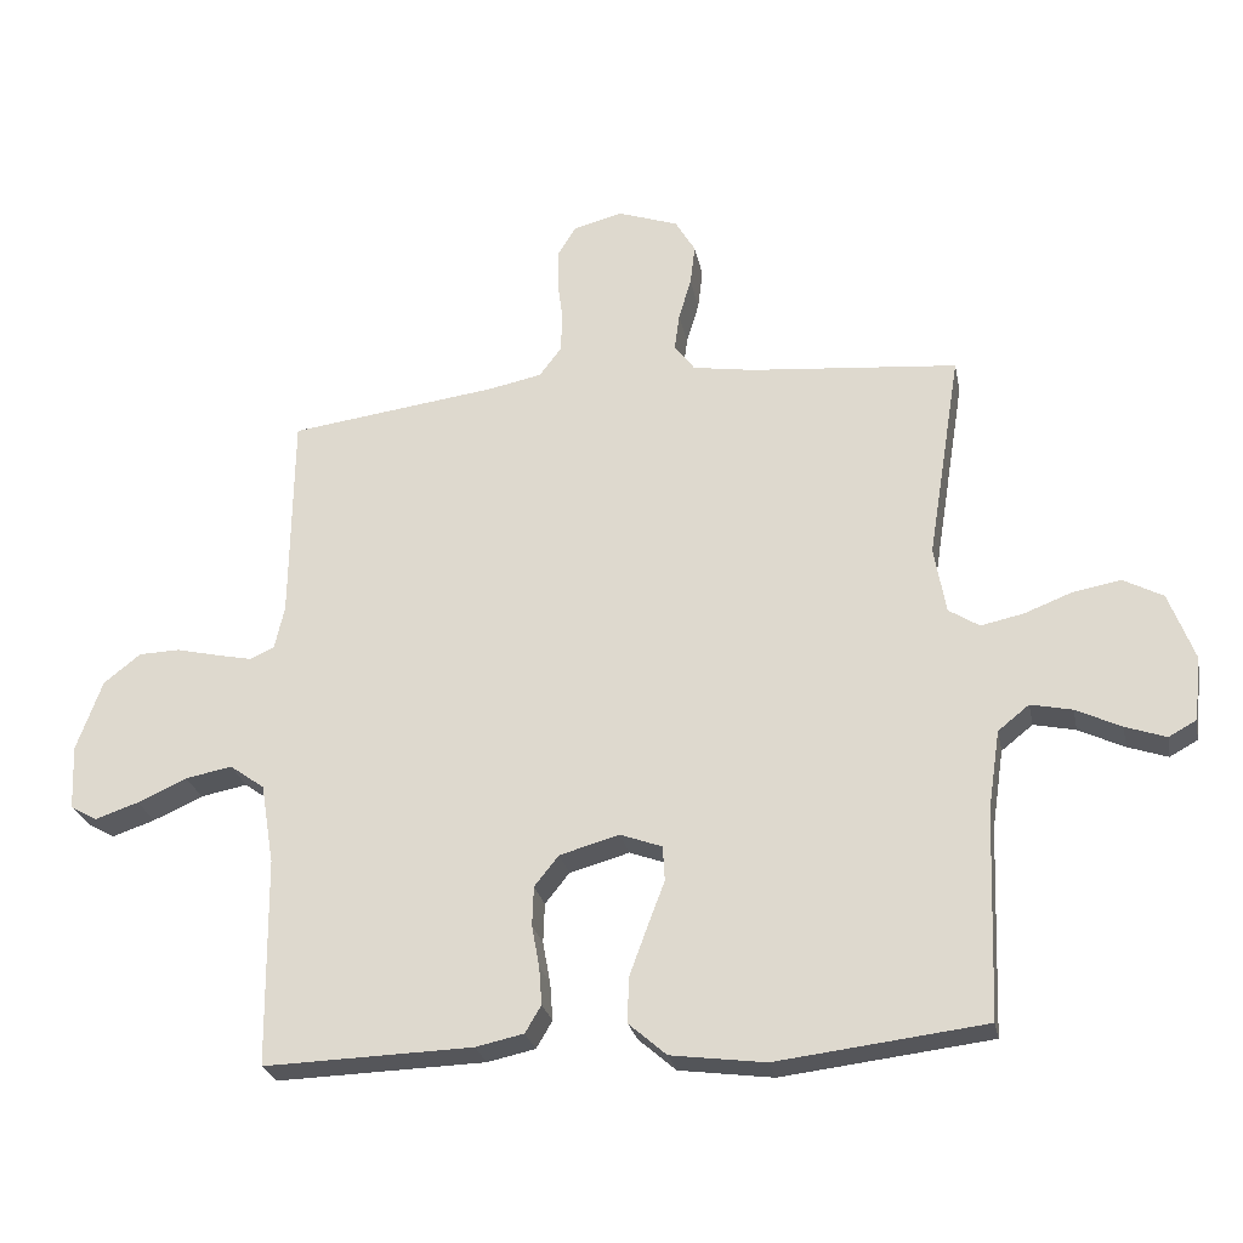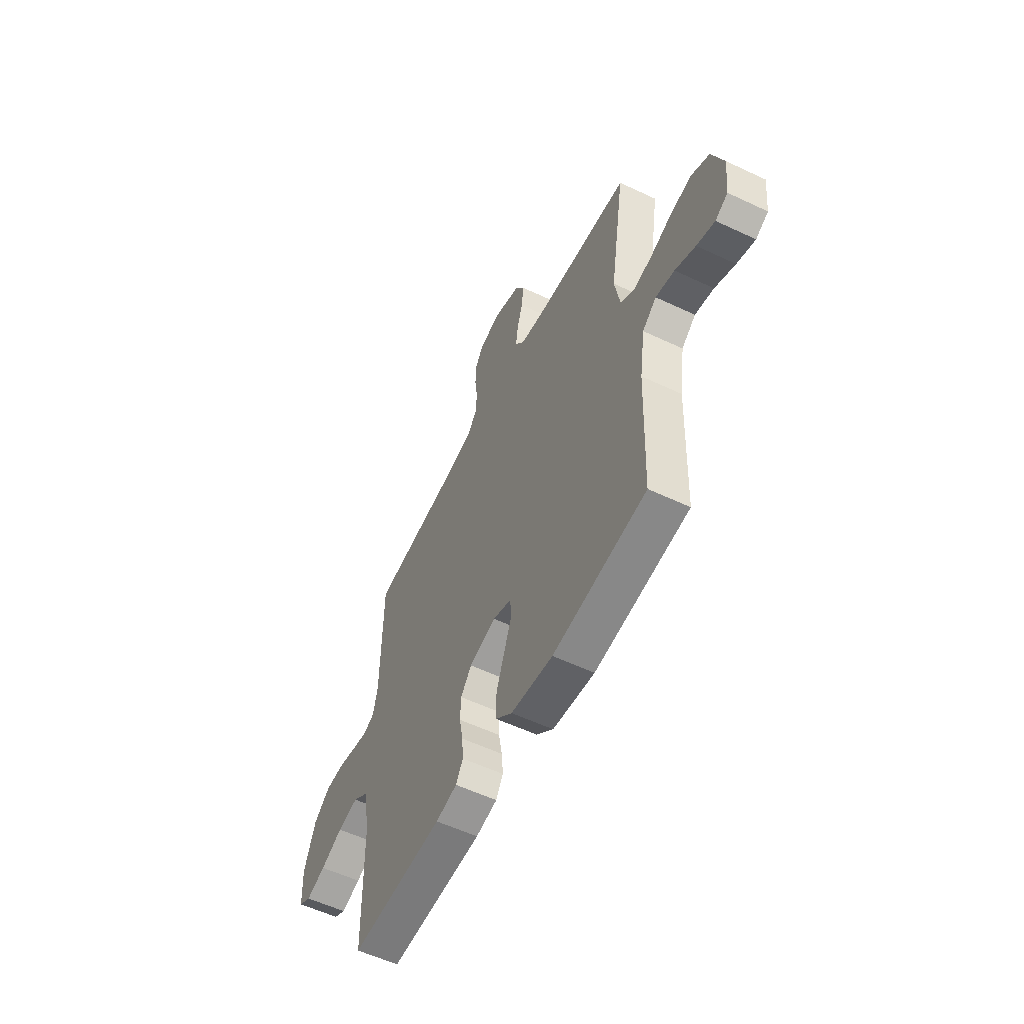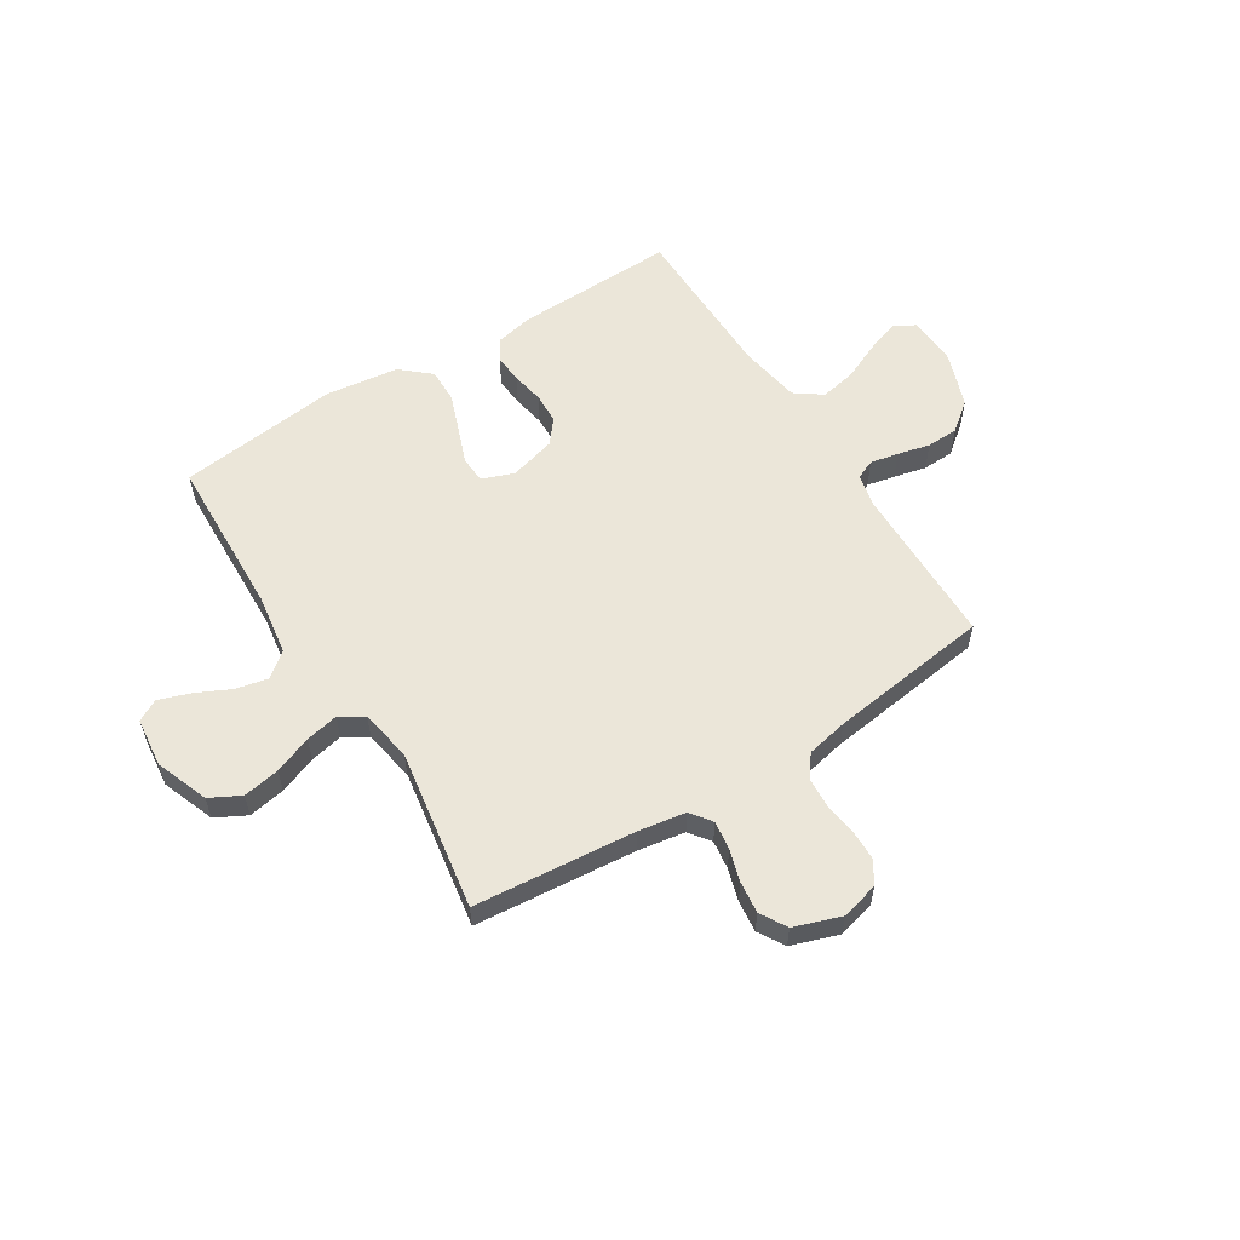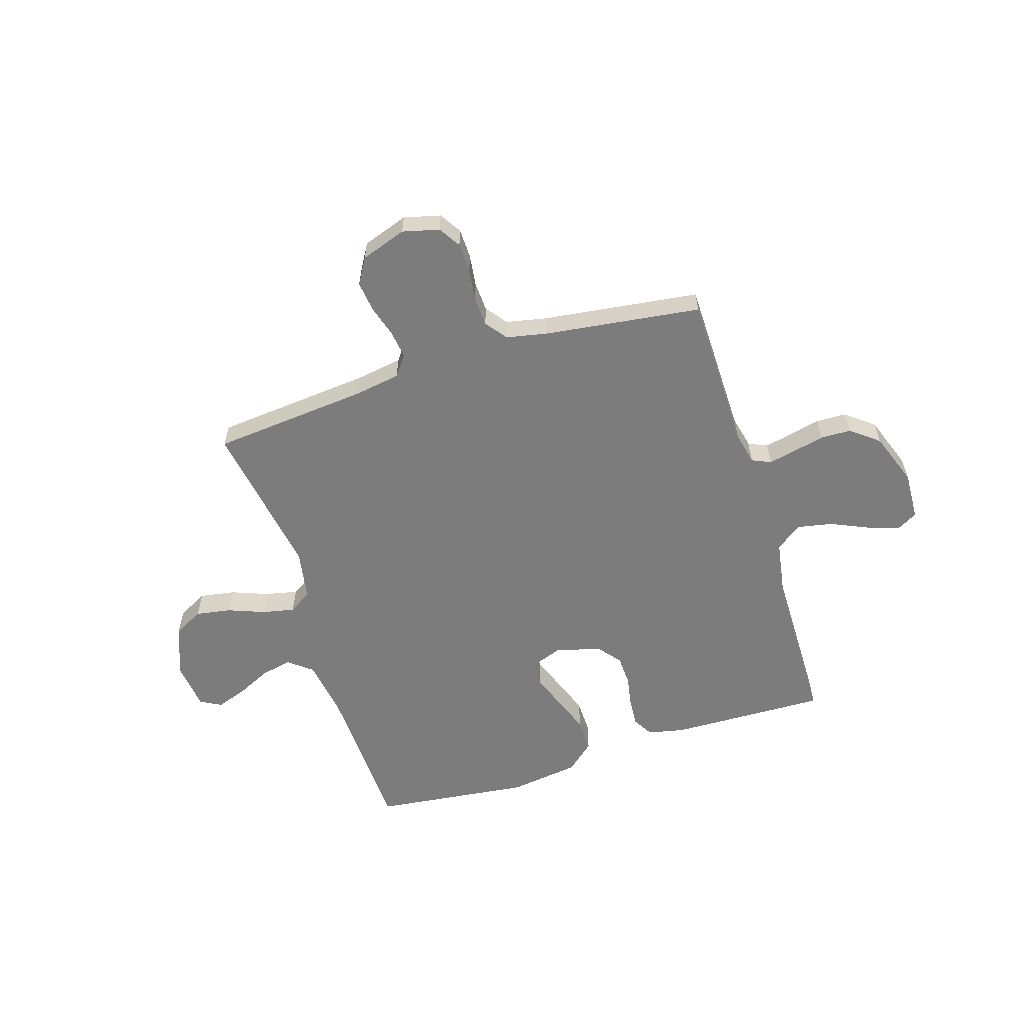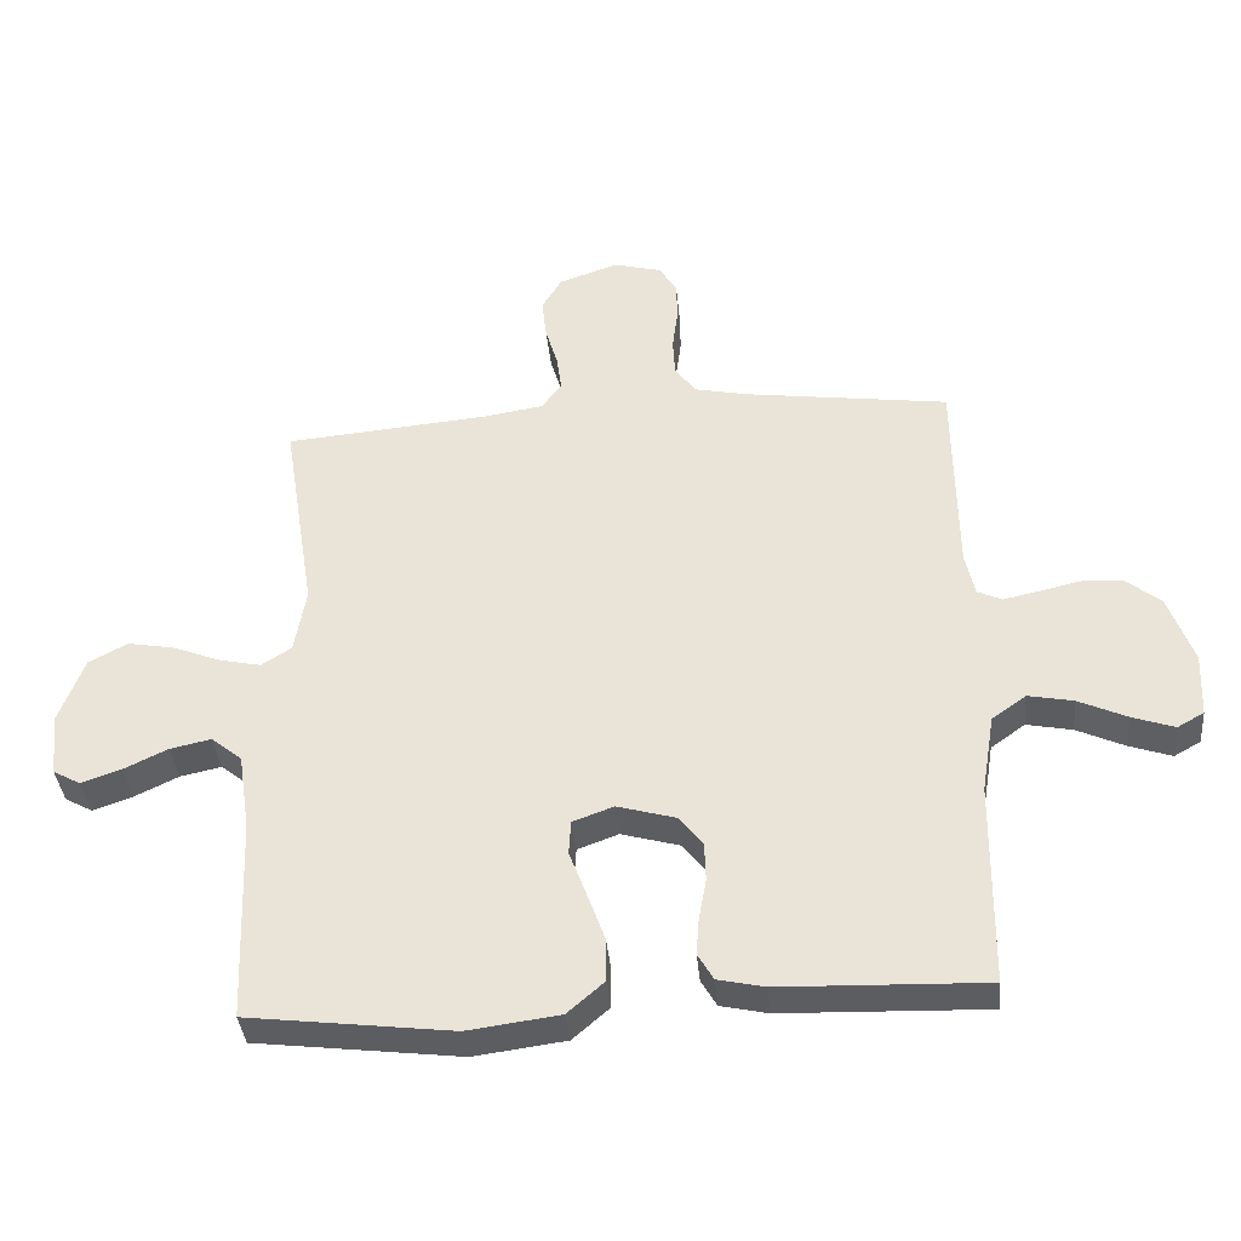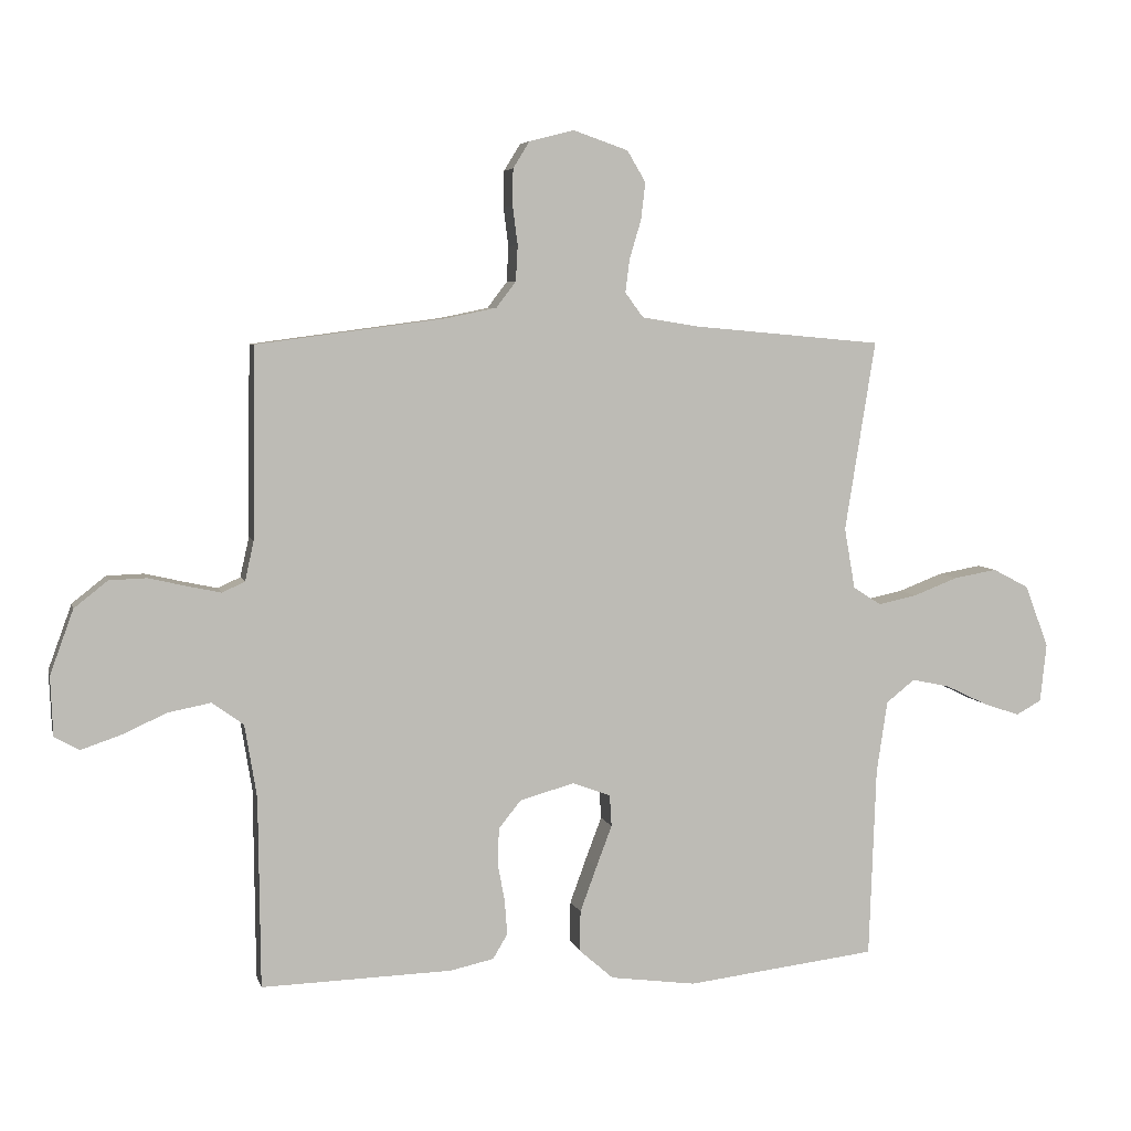
<metadata>
{"format":"obj","ext":"obj","renderer":"f3d","projection":"perspective","resolution":1024,"background":"white","views":[{"elev":-25.9,"azim":-168.9,"up":"+Z"},{"elev":-56.5,"azim":-116.3,"up":"+Z"},{"elev":57.5,"azim":-32.1,"up":"+Y"},{"elev":-58.8,"azim":17.6,"up":"+Y"},{"elev":-37.2,"azim":5.2,"up":"+Z"},{"elev":5.5,"azim":166.9,"up":"+Z"}]}
</metadata>
<code>
v -0.5 0.07 -0.5
v -0.511 0.07 -0.2
v -0.528 0.07 -0.086
v -0.573 0.07 -0.05
v -0.633 0.07 -0.063
v -0.698 0.07 -0.094
v -0.756 0.07 -0.114
v -0.796 0.07 -0.092
v -0.806 0.07 0
v -0.769 0.07 0.098
v -0.712 0.07 0.128
v -0.644 0.07 0.116
v -0.574 0.07 0.089
v -0.513 0.07 0.076
v -0.469 0.07 0.104
v -0.452 0.07 0.2
v -0.5 0.07 0.5
v -0.2 0.07 0.527
v -0.113 0.07 0.541
v -0.084 0.07 0.58
v -0.091 0.07 0.633
v -0.109 0.07 0.693
v -0.116 0.07 0.752
v -0.087 0.07 0.801
v 0 0.07 0.831
v 0.07 0.07 0.813
v 0.096 0.07 0.771
v 0.097 0.07 0.714
v 0.089 0.07 0.653
v 0.092 0.07 0.597
v 0.123 0.07 0.556
v 0.2 0.07 0.54
v 0.5 0.07 0.5
v 0.504 0.07 0.2
v 0.518 0.07 0.137
v 0.554 0.07 0.121
v 0.606 0.07 0.132
v 0.666 0.07 0.146
v 0.725 0.07 0.144
v 0.778 0.07 0.102
v 0.815 0.07 0
v 0.811 0.07 -0.093
v 0.772 0.07 -0.115
v 0.71 0.07 -0.094
v 0.639 0.07 -0.062
v 0.572 0.07 -0.049
v 0.522 0.07 -0.085
v 0.503 0.07 -0.2
v 0.5 0.07 -0.5
v 0.2 0.07 -0.491
v 0.131 0.07 -0.476
v 0.108 0.07 -0.437
v 0.112 0.07 -0.383
v 0.123 0.07 -0.323
v 0.121 0.07 -0.266
v 0.086 0.07 -0.222
v 0 0.07 -0.198
v -0.06 0.07 -0.22
v -0.063 0.07 -0.27
v -0.038 0.07 -0.336
v -0.012 0.07 -0.407
v -0.011 0.07 -0.471
v -0.065 0.07 -0.518
v -0.2 0.07 -0.536
v -0.5 0 -0.5
v -0.511 0 -0.2
v -0.528 0 -0.086
v -0.573 0 -0.05
v -0.633 0 -0.063
v -0.698 0 -0.094
v -0.756 0 -0.114
v -0.796 0 -0.092
v -0.806 0 0
v -0.769 0 0.098
v -0.712 0 0.128
v -0.644 0 0.116
v -0.574 0 0.089
v -0.513 0 0.076
v -0.469 0 0.104
v -0.452 0 0.2
v -0.5 0 0.5
v -0.2 0 0.527
v -0.113 0 0.541
v -0.084 0 0.58
v -0.091 0 0.633
v -0.109 0 0.693
v -0.116 0 0.752
v -0.087 0 0.801
v 0 0 0.831
v 0.07 0 0.813
v 0.096 0 0.771
v 0.097 0 0.714
v 0.089 0 0.653
v 0.092 0 0.597
v 0.123 0 0.556
v 0.2 0 0.54
v 0.5 0 0.5
v 0.504 0 0.2
v 0.518 0 0.137
v 0.554 0 0.121
v 0.606 0 0.132
v 0.666 0 0.146
v 0.725 0 0.144
v 0.778 0 0.102
v 0.815 0 0
v 0.811 0 -0.093
v 0.772 0 -0.115
v 0.71 0 -0.094
v 0.639 0 -0.062
v 0.572 0 -0.049
v 0.522 0 -0.085
v 0.503 0 -0.2
v 0.5 0 -0.5
v 0.2 0 -0.491
v 0.131 0 -0.476
v 0.108 0 -0.437
v 0.112 0 -0.383
v 0.123 0 -0.323
v 0.121 0 -0.266
v 0.086 0 -0.222
v 0 0 -0.198
v -0.06 0 -0.22
v -0.063 0 -0.27
v -0.038 0 -0.336
v -0.012 0 -0.407
v -0.011 0 -0.471
v -0.065 0 -0.518
v -0.2 0 -0.536
f 64 1 2
f 63 64 2
f 62 63 2
f 61 62 2
f 60 61 2
f 59 60 2
f 58 59 2 3
f 57 58 3 4
f 52 53 54
f 51 52 54
f 50 51 54
f 49 50 54
f 48 49 54
f 47 48 54 55
f 46 47 55 56
f 43 44 45
f 42 43 45
f 41 42 45
f 40 41 45
f 39 40 45
f 38 39 45
f 37 38 45
f 36 37 45 46
f 46 56 57
f 36 46 57
f 35 36 57
f 32 33 34
f 35 57 4
f 34 35 4
f 32 34 4
f 31 32 4
f 27 28 29
f 26 27 29
f 25 26 29
f 24 25 29
f 23 24 29
f 22 23 29
f 21 22 29
f 20 21 29 30
f 16 17 18
f 15 16 18 19
f 11 12 13
f 10 11 13
f 9 10 13
f 8 9 13
f 7 8 13
f 6 7 13
f 5 6 13
f 5 13 14
f 4 5 14 15
f 19 20 30 31
f 4 15 19 31
f 66 65 128
f 66 128 127
f 66 127 126
f 66 126 125
f 66 125 124
f 66 124 123
f 67 66 123 122
f 68 67 122 121
f 118 117 116
f 118 116 115
f 118 115 114
f 118 114 113
f 118 113 112
f 119 118 112 111
f 120 119 111 110
f 109 108 107
f 109 107 106
f 109 106 105
f 109 105 104
f 109 104 103
f 109 103 102
f 109 102 101
f 110 109 101 100
f 121 120 110
f 121 110 100
f 121 100 99
f 98 97 96
f 68 121 99
f 68 99 98
f 68 98 96
f 68 96 95
f 93 92 91
f 93 91 90
f 93 90 89
f 93 89 88
f 93 88 87
f 93 87 86
f 93 86 85
f 94 93 85 84
f 82 81 80
f 83 82 80 79
f 77 76 75
f 77 75 74
f 77 74 73
f 77 73 72
f 77 72 71
f 77 71 70
f 77 70 69
f 78 77 69
f 79 78 69 68
f 95 94 84 83
f 95 83 79 68
f 1 65 66 2
f 2 66 67 3
f 3 67 68 4
f 4 68 69 5
f 5 69 70 6
f 6 70 71 7
f 7 71 72 8
f 8 72 73 9
f 9 73 74 10
f 10 74 75 11
f 11 75 76 12
f 12 76 77 13
f 13 77 78 14
f 14 78 79 15
f 15 79 80 16
f 16 80 81 17
f 17 81 82 18
f 18 82 83 19
f 19 83 84 20
f 20 84 85 21
f 21 85 86 22
f 22 86 87 23
f 23 87 88 24
f 24 88 89 25
f 25 89 90 26
f 26 90 91 27
f 27 91 92 28
f 28 92 93 29
f 29 93 94 30
f 30 94 95 31
f 31 95 96 32
f 32 96 97 33
f 33 97 98 34
f 34 98 99 35
f 35 99 100 36
f 36 100 101 37
f 37 101 102 38
f 38 102 103 39
f 39 103 104 40
f 40 104 105 41
f 41 105 106 42
f 42 106 107 43
f 43 107 108 44
f 44 108 109 45
f 45 109 110 46
f 46 110 111 47
f 47 111 112 48
f 48 112 113 49
f 49 113 114 50
f 50 114 115 51
f 51 115 116 52
f 52 116 117 53
f 53 117 118 54
f 54 118 119 55
f 55 119 120 56
f 56 120 121 57
f 57 121 122 58
f 58 122 123 59
f 59 123 124 60
f 60 124 125 61
f 61 125 126 62
f 62 126 127 63
f 63 127 128 64
f 64 128 65 1

</code>
